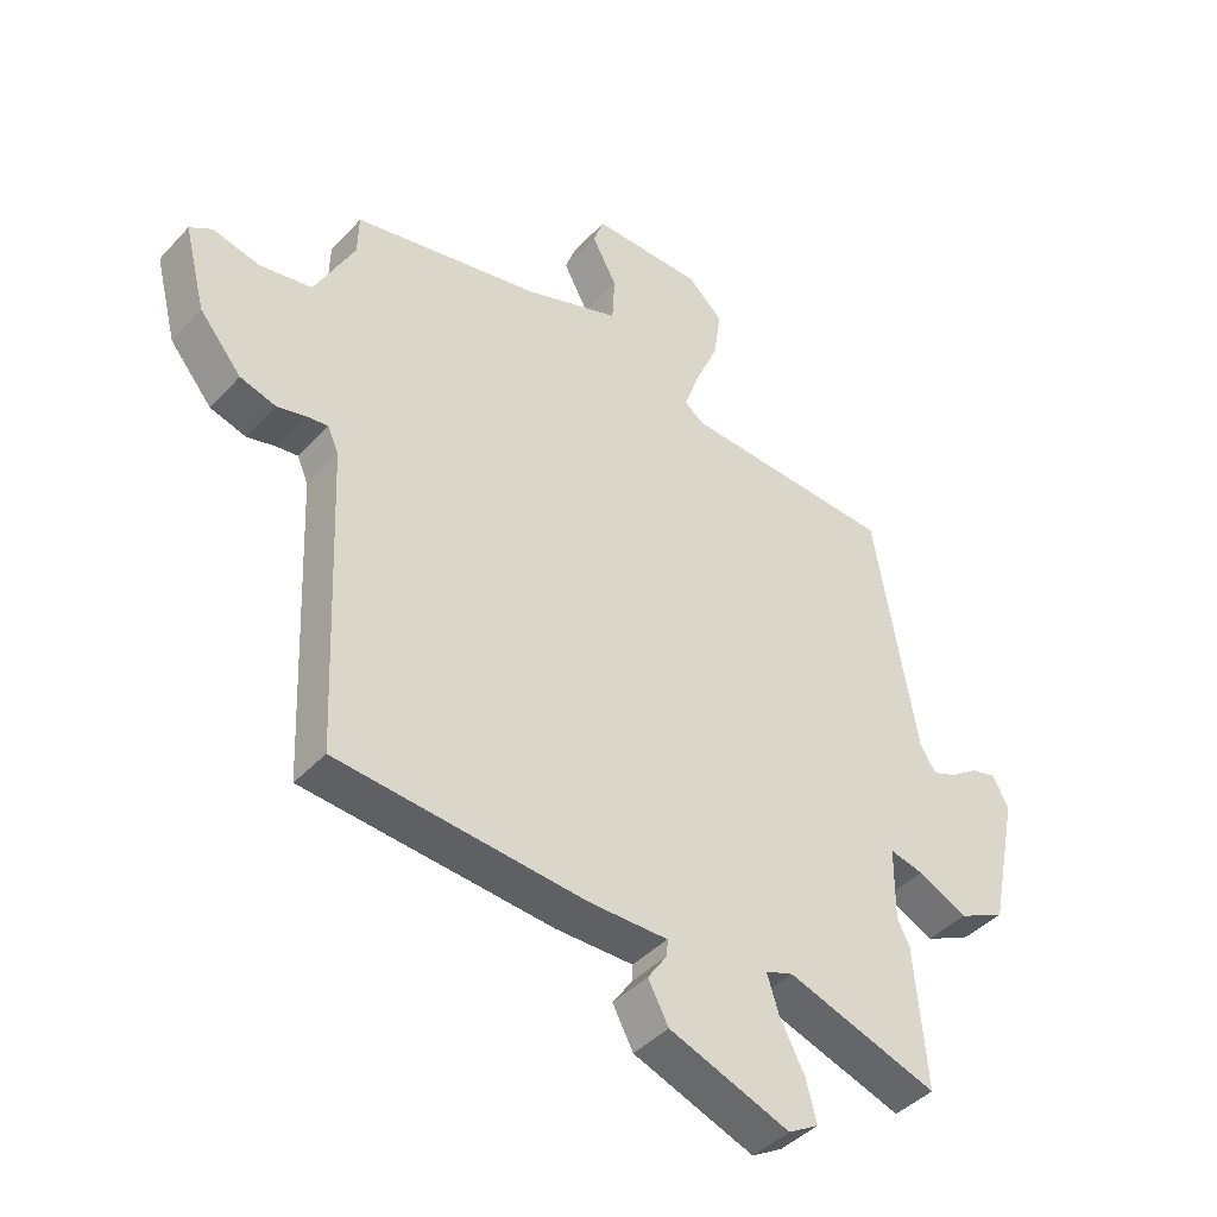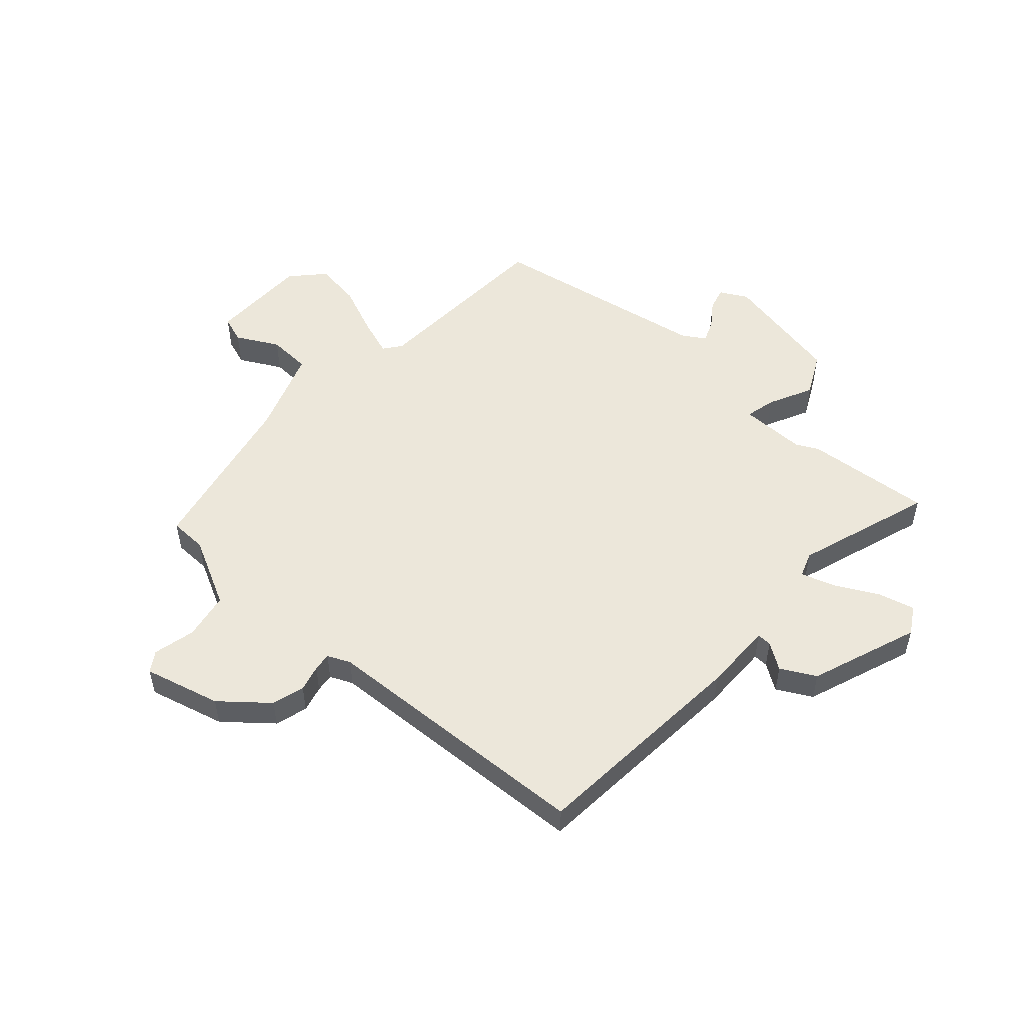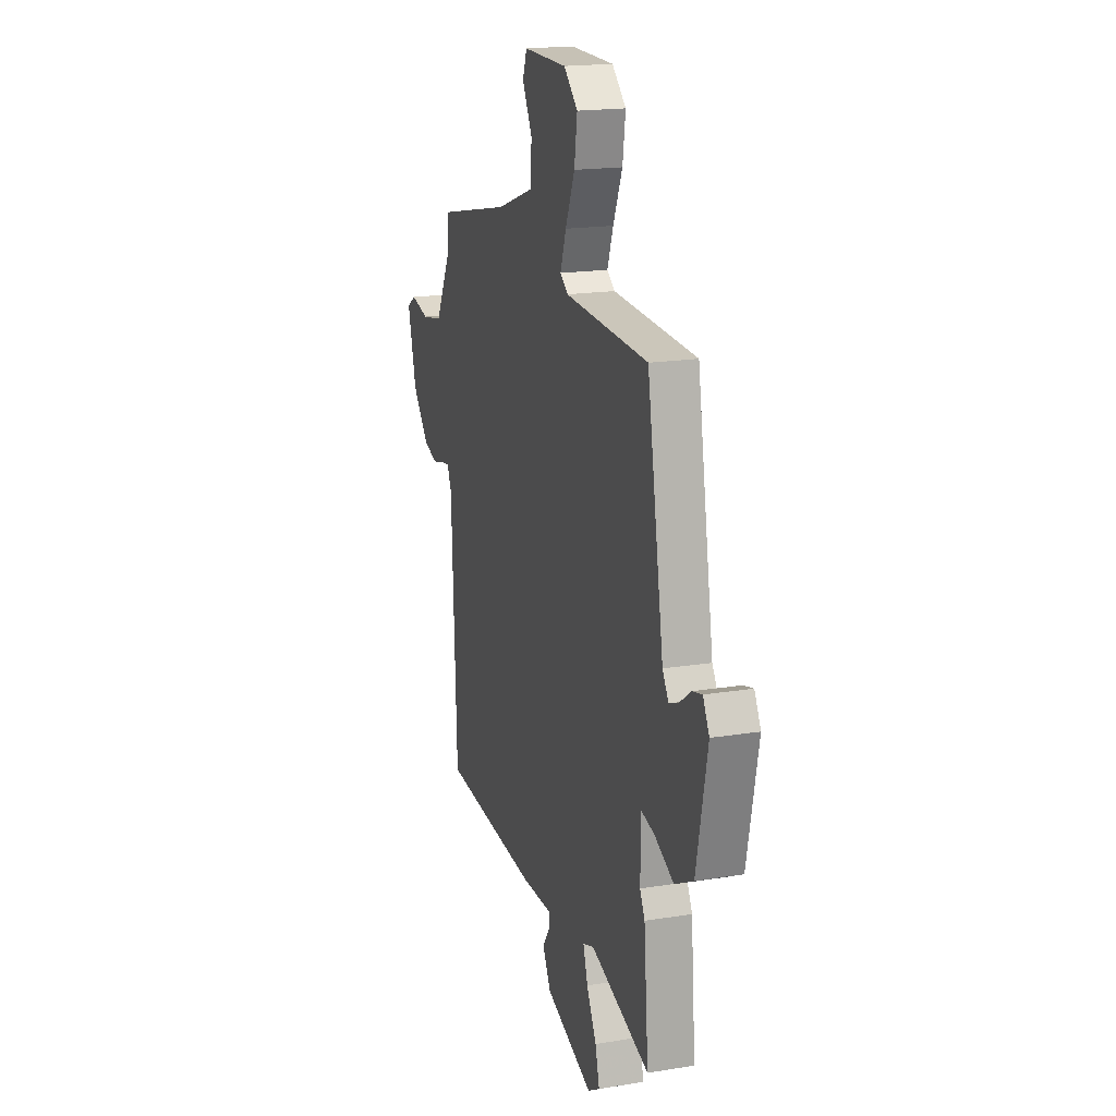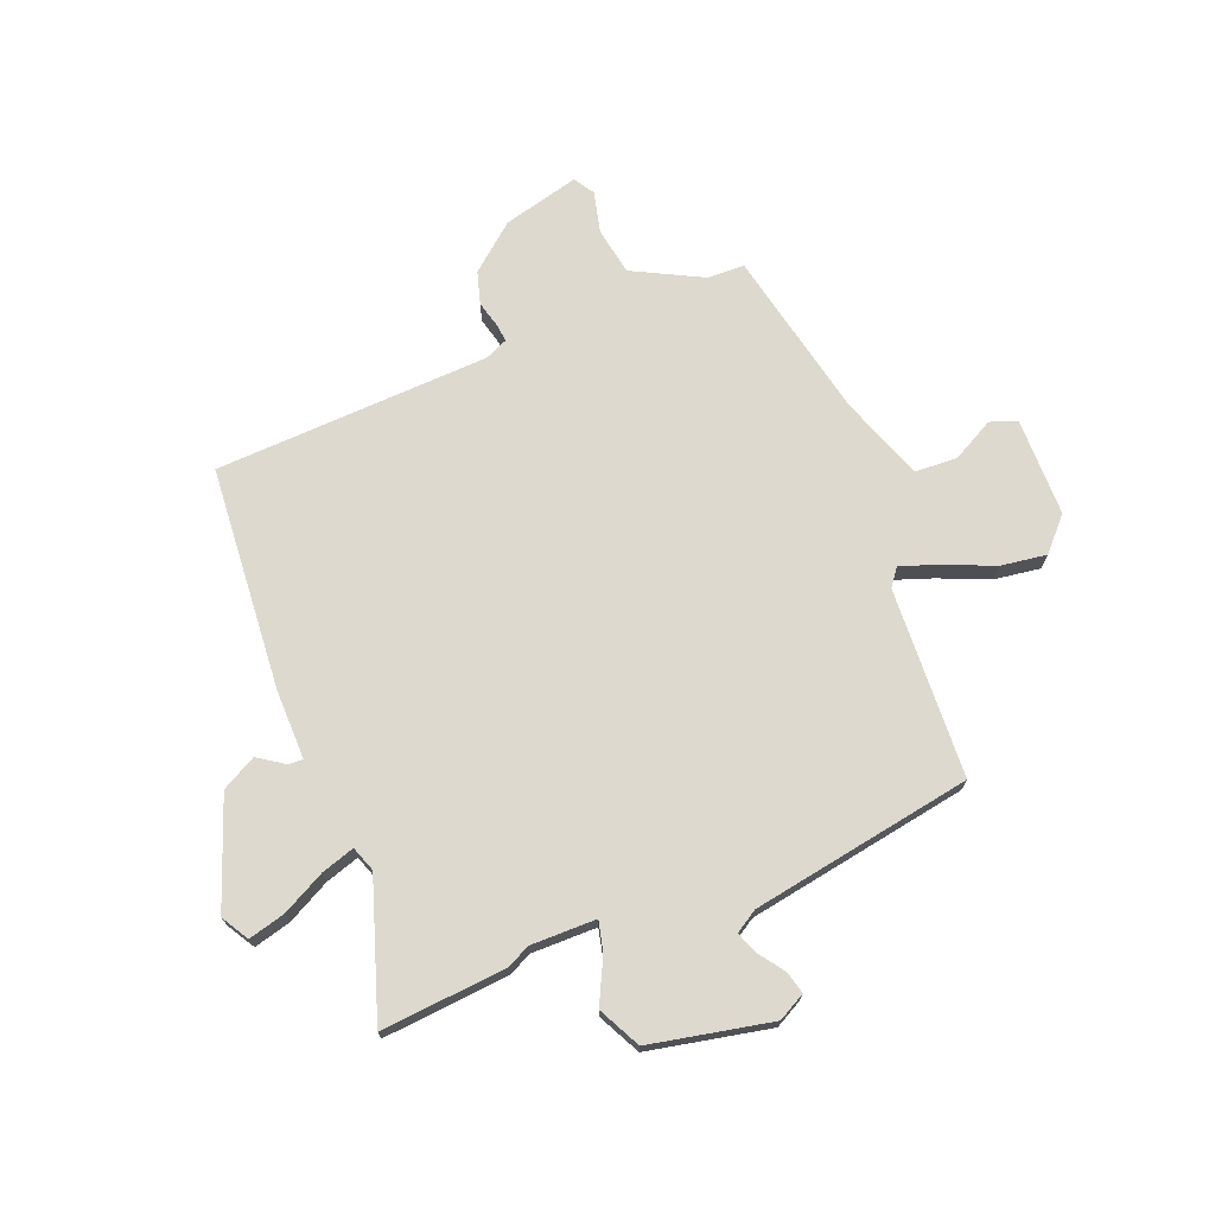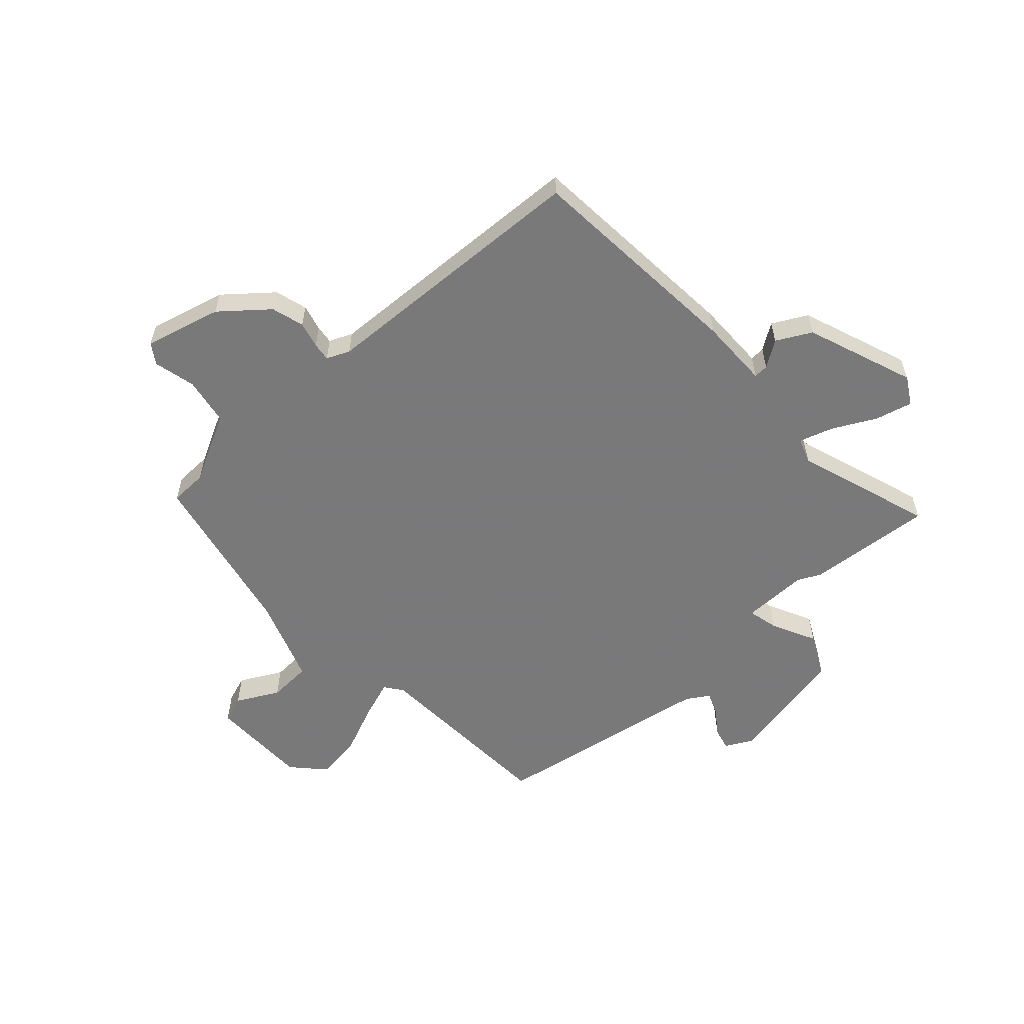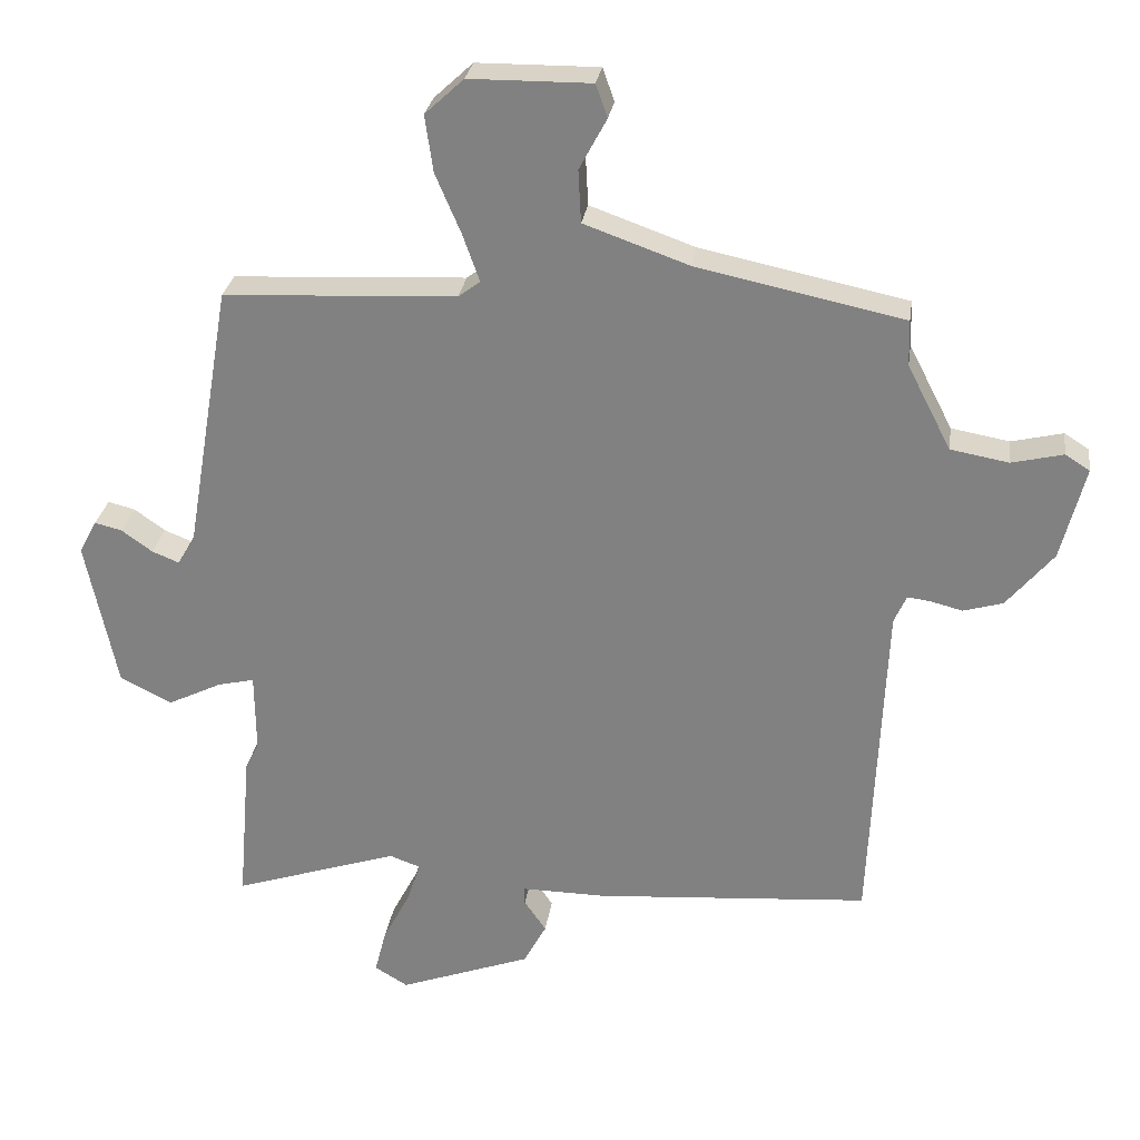
<metadata>
{"format":"obj","ext":"obj","renderer":"f3d","projection":"perspective","resolution":1024,"background":"white","views":[{"elev":-42.5,"azim":141.2,"up":"+Z"},{"elev":52.2,"azim":131.7,"up":"+Y"},{"elev":18.1,"azim":-107.7,"up":"+Z"},{"elev":71.8,"azim":-111.8,"up":"+Y"},{"elev":-57.8,"azim":132.3,"up":"+Y"},{"elev":28.2,"azim":8.3,"up":"+Z"}]}
</metadata>
<code>
v -0.479 0.07 0.437
v -0.138 0.07 0.455
v -0.106 0.07 0.479
v -0.13 0.07 0.547
v -0.168 0.07 0.636
v -0.18 0.07 0.719
v -0.123 0.07 0.772
v 0.055 0.07 0.774
v 0.072 0.07 0.726
v 0.032 0.07 0.651
v 0.036 0.07 0.574
v 0.189 0.07 0.52
v 0.492 0.07 0.457
v 0.494 0.07 0.39
v 0.558 0.07 0.266
v 0.643 0.07 0.251
v 0.718 0.07 0.269
v 0.754 0.07 0.246
v 0.719 0.07 0.109
v 0.651 0.07 0.027
v 0.593 0.07 0.01
v 0.546 0.07 0.022
v 0.513 0.07 0.026
v 0.495 0.07 -0.015
v 0.474 0.07 -0.509
v 0.073 0.07 -0.541
v -0.052 0.07 -0.54
v -0.051 0.07 -0.566
v -0.019 0.07 -0.613
v -0.052 0.07 -0.675
v -0.246 0.07 -0.747
v -0.295 0.07 -0.718
v -0.278 0.07 -0.652
v -0.238 0.07 -0.575
v -0.219 0.07 -0.515
v -0.264 0.07 -0.499
v -0.507 0.07 -0.58
v -0.488 0.07 -0.354
v -0.468 0.07 -0.314
v -0.469 0.07 -0.196
v -0.523 0.07 -0.209
v -0.602 0.07 -0.248
v -0.678 0.07 -0.21
v -0.723 0.07 0.008
v -0.697 0.07 0.057
v -0.657 0.07 0.047
v -0.612 0.07 0.015
v -0.572 0.07 -0.001
v -0.547 0.07 0.039
v -0.479 0 0.437
v -0.138 0 0.455
v -0.106 0 0.479
v -0.13 0 0.547
v -0.168 0 0.636
v -0.18 0 0.719
v -0.123 0 0.772
v 0.055 0 0.774
v 0.072 0 0.726
v 0.032 0 0.651
v 0.036 0 0.574
v 0.189 0 0.52
v 0.492 0 0.457
v 0.494 0 0.39
v 0.558 0 0.266
v 0.643 0 0.251
v 0.718 0 0.269
v 0.754 0 0.246
v 0.719 0 0.109
v 0.651 0 0.027
v 0.593 0 0.01
v 0.546 0 0.022
v 0.513 0 0.026
v 0.495 0 -0.015
v 0.474 0 -0.509
v 0.073 0 -0.541
v -0.052 0 -0.54
v -0.051 0 -0.566
v -0.019 0 -0.613
v -0.052 0 -0.675
v -0.246 0 -0.747
v -0.295 0 -0.718
v -0.278 0 -0.652
v -0.238 0 -0.575
v -0.219 0 -0.515
v -0.264 0 -0.499
v -0.507 0 -0.58
v -0.488 0 -0.354
v -0.468 0 -0.314
v -0.469 0 -0.196
v -0.523 0 -0.209
v -0.602 0 -0.248
v -0.678 0 -0.21
v -0.723 0 0.008
v -0.697 0 0.057
v -0.657 0 0.047
v -0.612 0 0.015
v -0.572 0 -0.001
v -0.547 0 0.039
f 45 46 47
f 44 45 47
f 43 44 47
f 42 43 47
f 41 42 47
f 40 41 47 48
f 36 37 38 39
f 35 36 39 40
f 32 33 34
f 31 32 34
f 30 31 34
f 29 30 34
f 28 29 34
f 27 28 34 35
f 40 48 49
f 35 40 49
f 27 35 49
f 26 27 49
f 25 26 49
f 24 25 49
f 20 21 22
f 19 20 22
f 18 19 22
f 17 18 22
f 16 17 22
f 15 16 22 23
f 12 13 14
f 23 24 49
f 15 23 49
f 14 15 49
f 12 14 49
f 11 12 49
f 8 9 10
f 7 8 10
f 6 7 10
f 5 6 10
f 4 5 10
f 49 1 2
f 49 2 3
f 11 49 3
f 3 4 10 11
f 96 95 94
f 96 94 93
f 96 93 92
f 96 92 91
f 96 91 90
f 97 96 90 89
f 88 87 86 85
f 89 88 85 84
f 83 82 81
f 83 81 80
f 83 80 79
f 83 79 78
f 83 78 77
f 84 83 77 76
f 98 97 89
f 98 89 84
f 98 84 76
f 98 76 75
f 98 75 74
f 98 74 73
f 71 70 69
f 71 69 68
f 71 68 67
f 71 67 66
f 71 66 65
f 72 71 65 64
f 63 62 61
f 98 73 72
f 98 72 64
f 98 64 63
f 98 63 61
f 98 61 60
f 59 58 57
f 59 57 56
f 59 56 55
f 59 55 54
f 59 54 53
f 51 50 98
f 52 51 98
f 52 98 60
f 60 59 53 52
f 1 50 51 2
f 2 51 52 3
f 3 52 53 4
f 4 53 54 5
f 5 54 55 6
f 6 55 56 7
f 7 56 57 8
f 8 57 58 9
f 9 58 59 10
f 10 59 60 11
f 11 60 61 12
f 12 61 62 13
f 13 62 63 14
f 14 63 64 15
f 15 64 65 16
f 16 65 66 17
f 17 66 67 18
f 18 67 68 19
f 19 68 69 20
f 20 69 70 21
f 21 70 71 22
f 22 71 72 23
f 23 72 73 24
f 24 73 74 25
f 25 74 75 26
f 26 75 76 27
f 27 76 77 28
f 28 77 78 29
f 29 78 79 30
f 30 79 80 31
f 31 80 81 32
f 32 81 82 33
f 33 82 83 34
f 34 83 84 35
f 35 84 85 36
f 36 85 86 37
f 37 86 87 38
f 38 87 88 39
f 39 88 89 40
f 40 89 90 41
f 41 90 91 42
f 42 91 92 43
f 43 92 93 44
f 44 93 94 45
f 45 94 95 46
f 46 95 96 47
f 47 96 97 48
f 48 97 98 49
f 49 98 50 1

</code>
